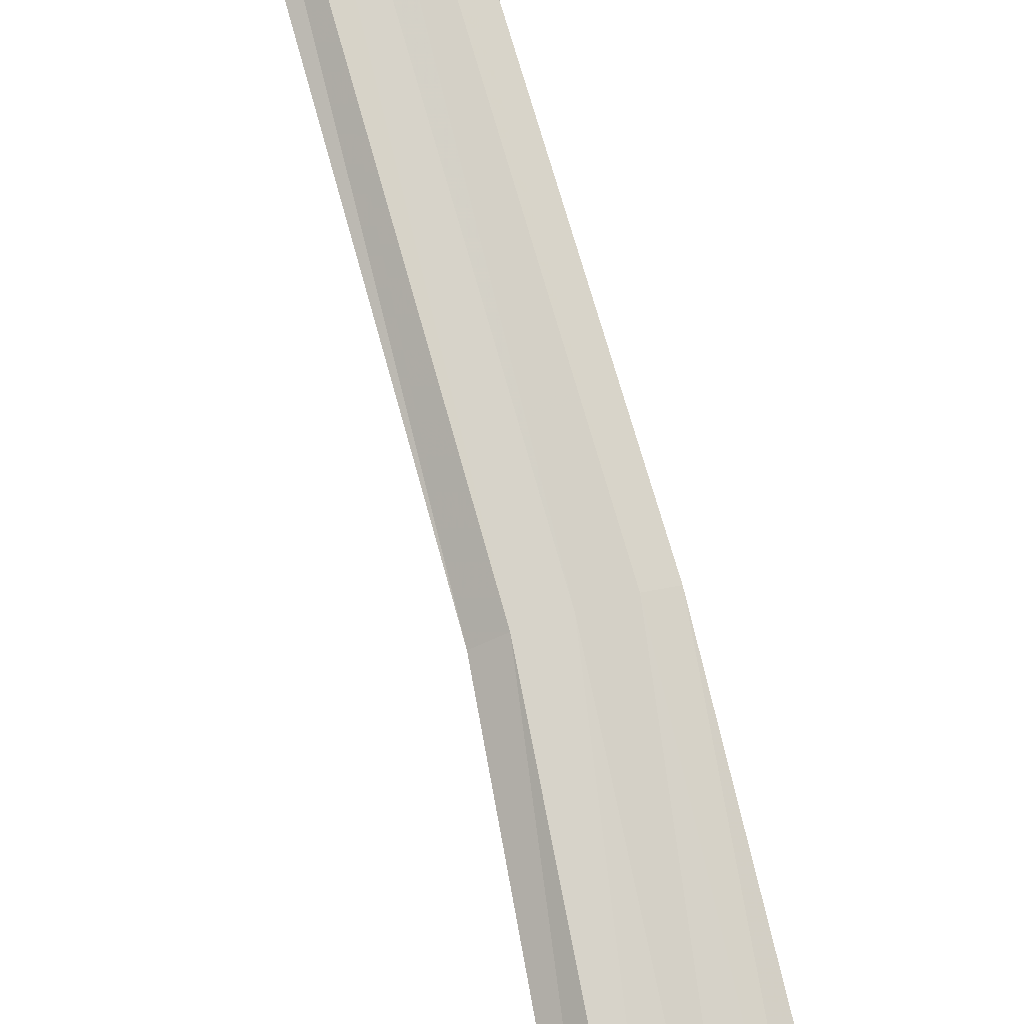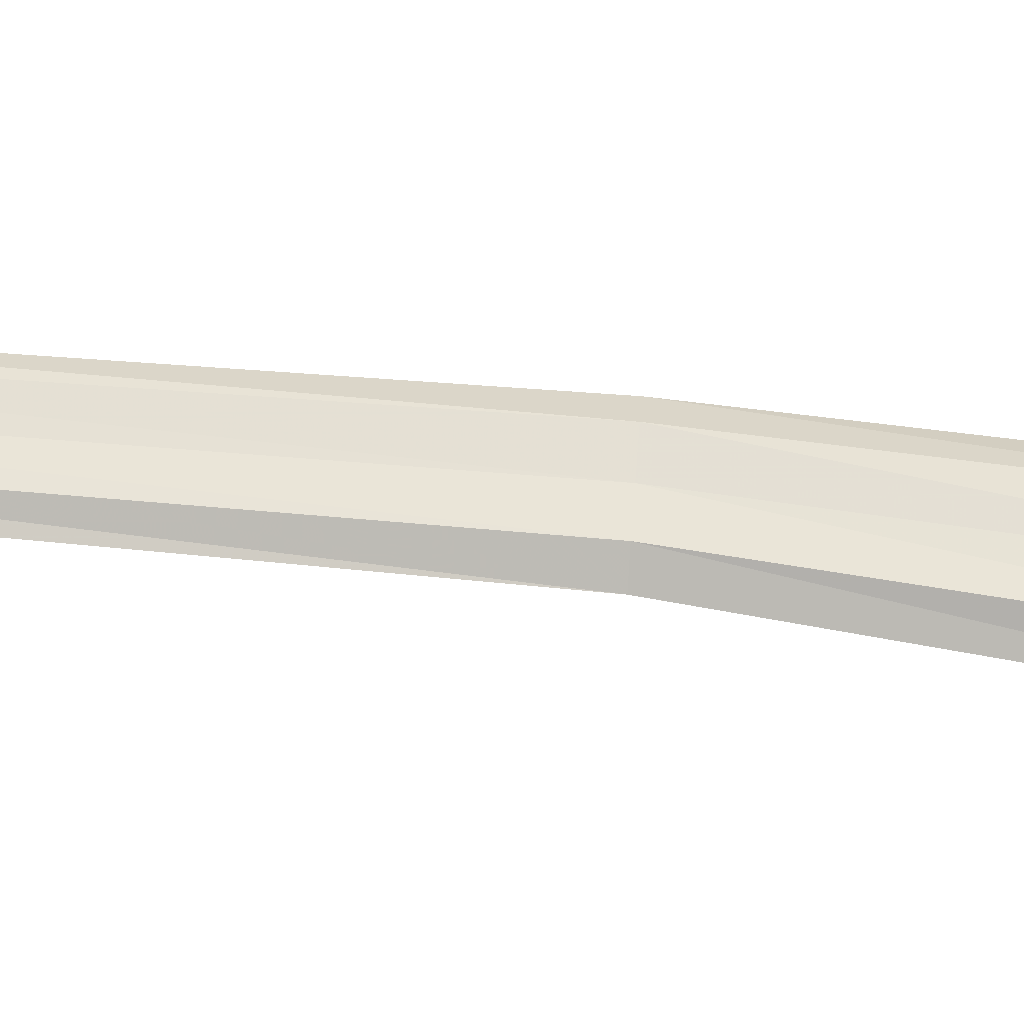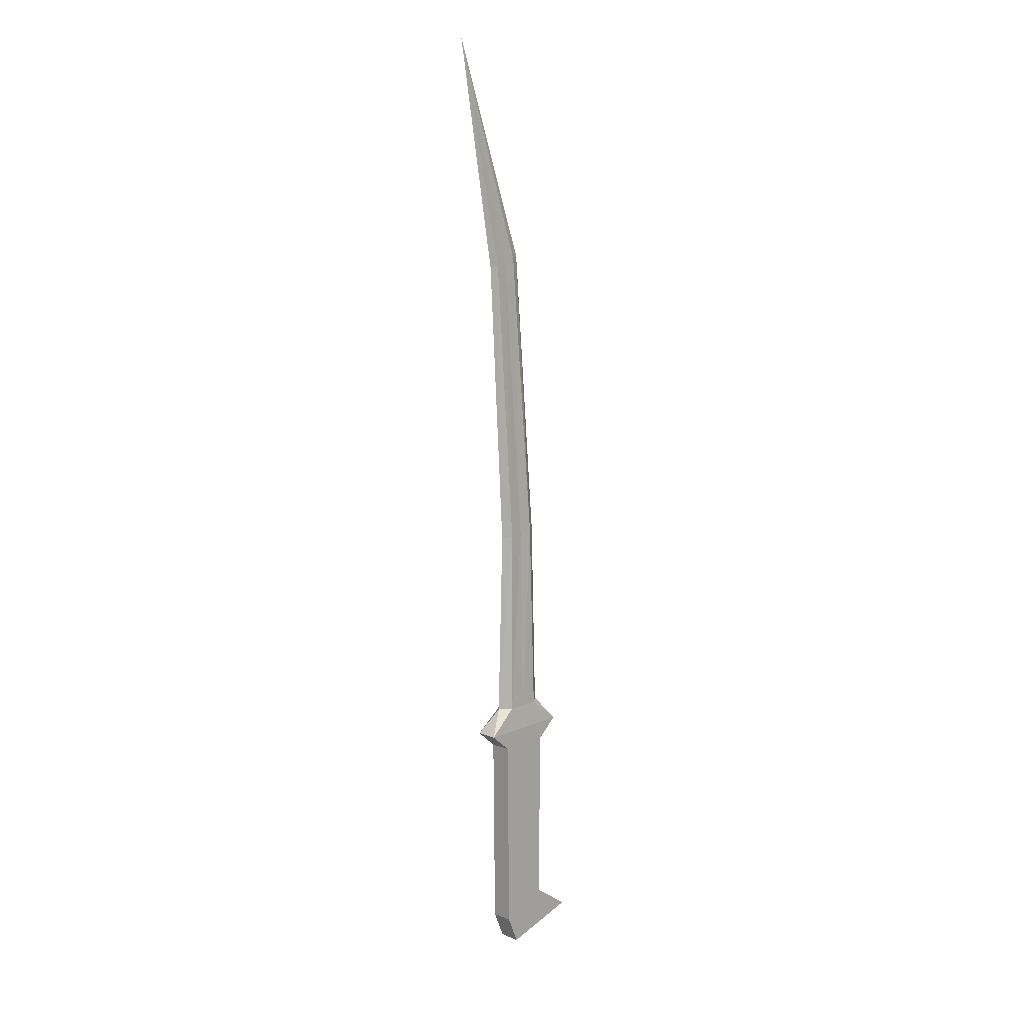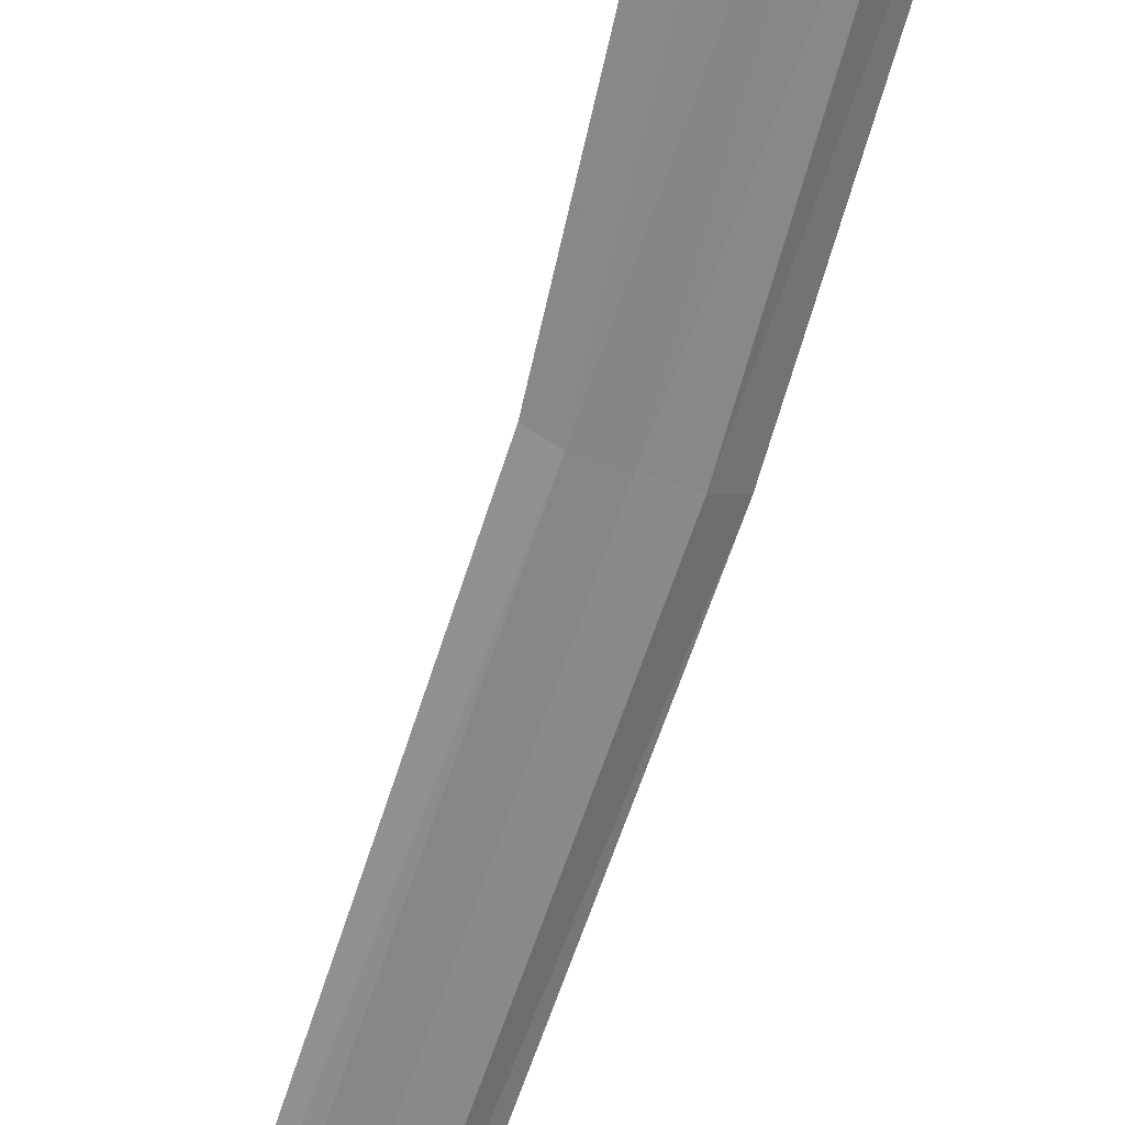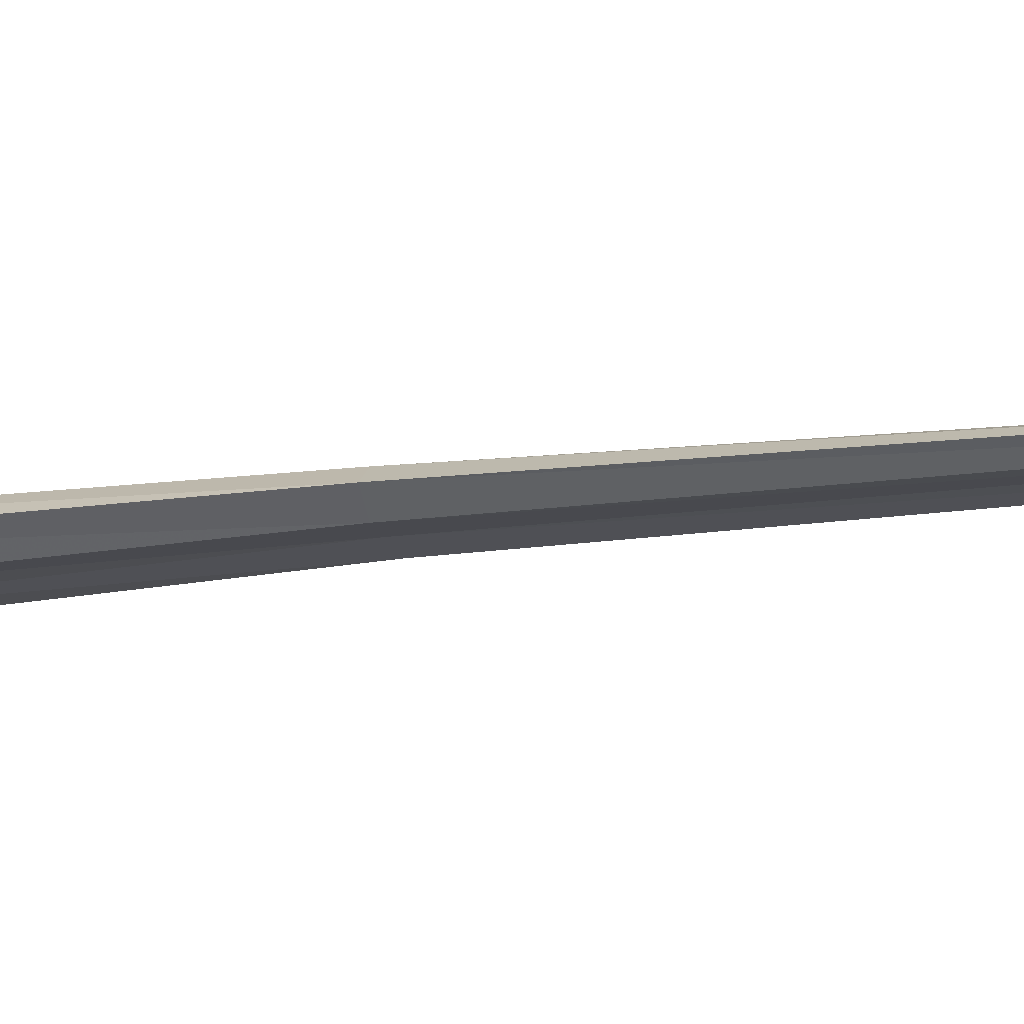
<metadata>
{"format":"obj","ext":"obj","renderer":"f3d","projection":"perspective","resolution":1024,"background":"white","views":[{"elev":78.7,"azim":167.9,"up":"+Y"},{"elev":62.2,"azim":99.2,"up":"+Y"},{"elev":11.9,"azim":133.6,"up":"+Z"},{"elev":-63.3,"azim":166.0,"up":"+Y"},{"elev":-15.9,"azim":-70.8,"up":"+Y"}]}
</metadata>
<code>
o Cube_Cube.002
v -0.02783 -0.01025 0.07168
v -0.02586 -0.01025 -0.09701
v 0.01937 -0.01025 -0.1163
v 0.02134 -0.01025 0.07168
v -0.02783 0.01025 0.07168
v -0.02586 0.01025 -0.09701
v 0.01937 0.01025 -0.1163
v 0.02134 0.01025 0.07168
v -0.04818 -0.01025 0.08906
v 0.04169 -0.01025 0.08906
v -0.04818 0.01025 0.08906
v 0.04169 0.01025 0.08906
v -0.01952 -0.008438 0.1124
v 0.01302 -0.008438 0.1124
v -0.01952 0.008437 0.1124
v 0.01302 0.008437 0.1124
v -0.06361 -0.01025 -0.1237
v 0.00797 -0.01025 -0.143
v -0.06361 0.01025 -0.1237
v 0.00797 0.01025 -0.143
v -0.003245 0.008437 0.1124
v 0.02387 -0 0.1124
v 0.07208 -0 0.7738
v -0.03036 -0 0.1124
v -0.003245 -0.008438 0.1124
v -0.0249 -0 0.2945
v -0.001672 -0 0.5703
v 0.01841 -0 0.2907
v 0.03419 -0 0.5607
v -0.01624 0.005625 0.2937
v 0.0055 0.002812 0.5684
v 0.0055 -0.002813 0.5684
v -0.01624 -0.005625 0.2937
v 0.009745 -0.005625 0.2914
v 0.02702 -0.002813 0.5626
v 0.02702 0.002812 0.5626
v 0.009745 0.005625 0.2914
v -0.003245 0.004848 0.2926
v 0.01626 0.002424 0.5655
v -0.003245 -0.004848 0.2926
v 0.01626 -0.002424 0.5655
f 5 6 2 1
f 3 2 17 18
f 7 8 4 3
f 1 4 10 9
f 1 2 3 4
f 8 7 6 5
f 10 14 25
f 8 5 11 12
f 4 8 12 10
f 5 1 9 11
f 31 27 23
f 11 15 21
f 12 16 22
f 9 13 24
f 19 20 18 17
f 7 3 18 20
f 6 7 20 19
f 2 6 19 17
f 35 29 23
f 14 10 22
f 10 12 22
f 11 9 24
f 15 11 24
f 41 35 23
f 39 31 23
f 29 36 23
f 27 32 23
f 13 9 25
f 9 10 25
f 12 11 21
f 16 12 21
f 36 39 23
f 32 41 23
f 15 24 26 30
f 30 26 27 31
f 14 22 28 34
f 34 28 29 35
f 25 14 34 40
f 40 34 35 41
f 21 15 30 38
f 38 30 31 39
f 22 16 37 28
f 28 37 36 29
f 24 13 33 26
f 26 33 32 27
f 16 21 38 37
f 37 38 39 36
f 13 25 40 33
f 33 40 41 32

</code>
